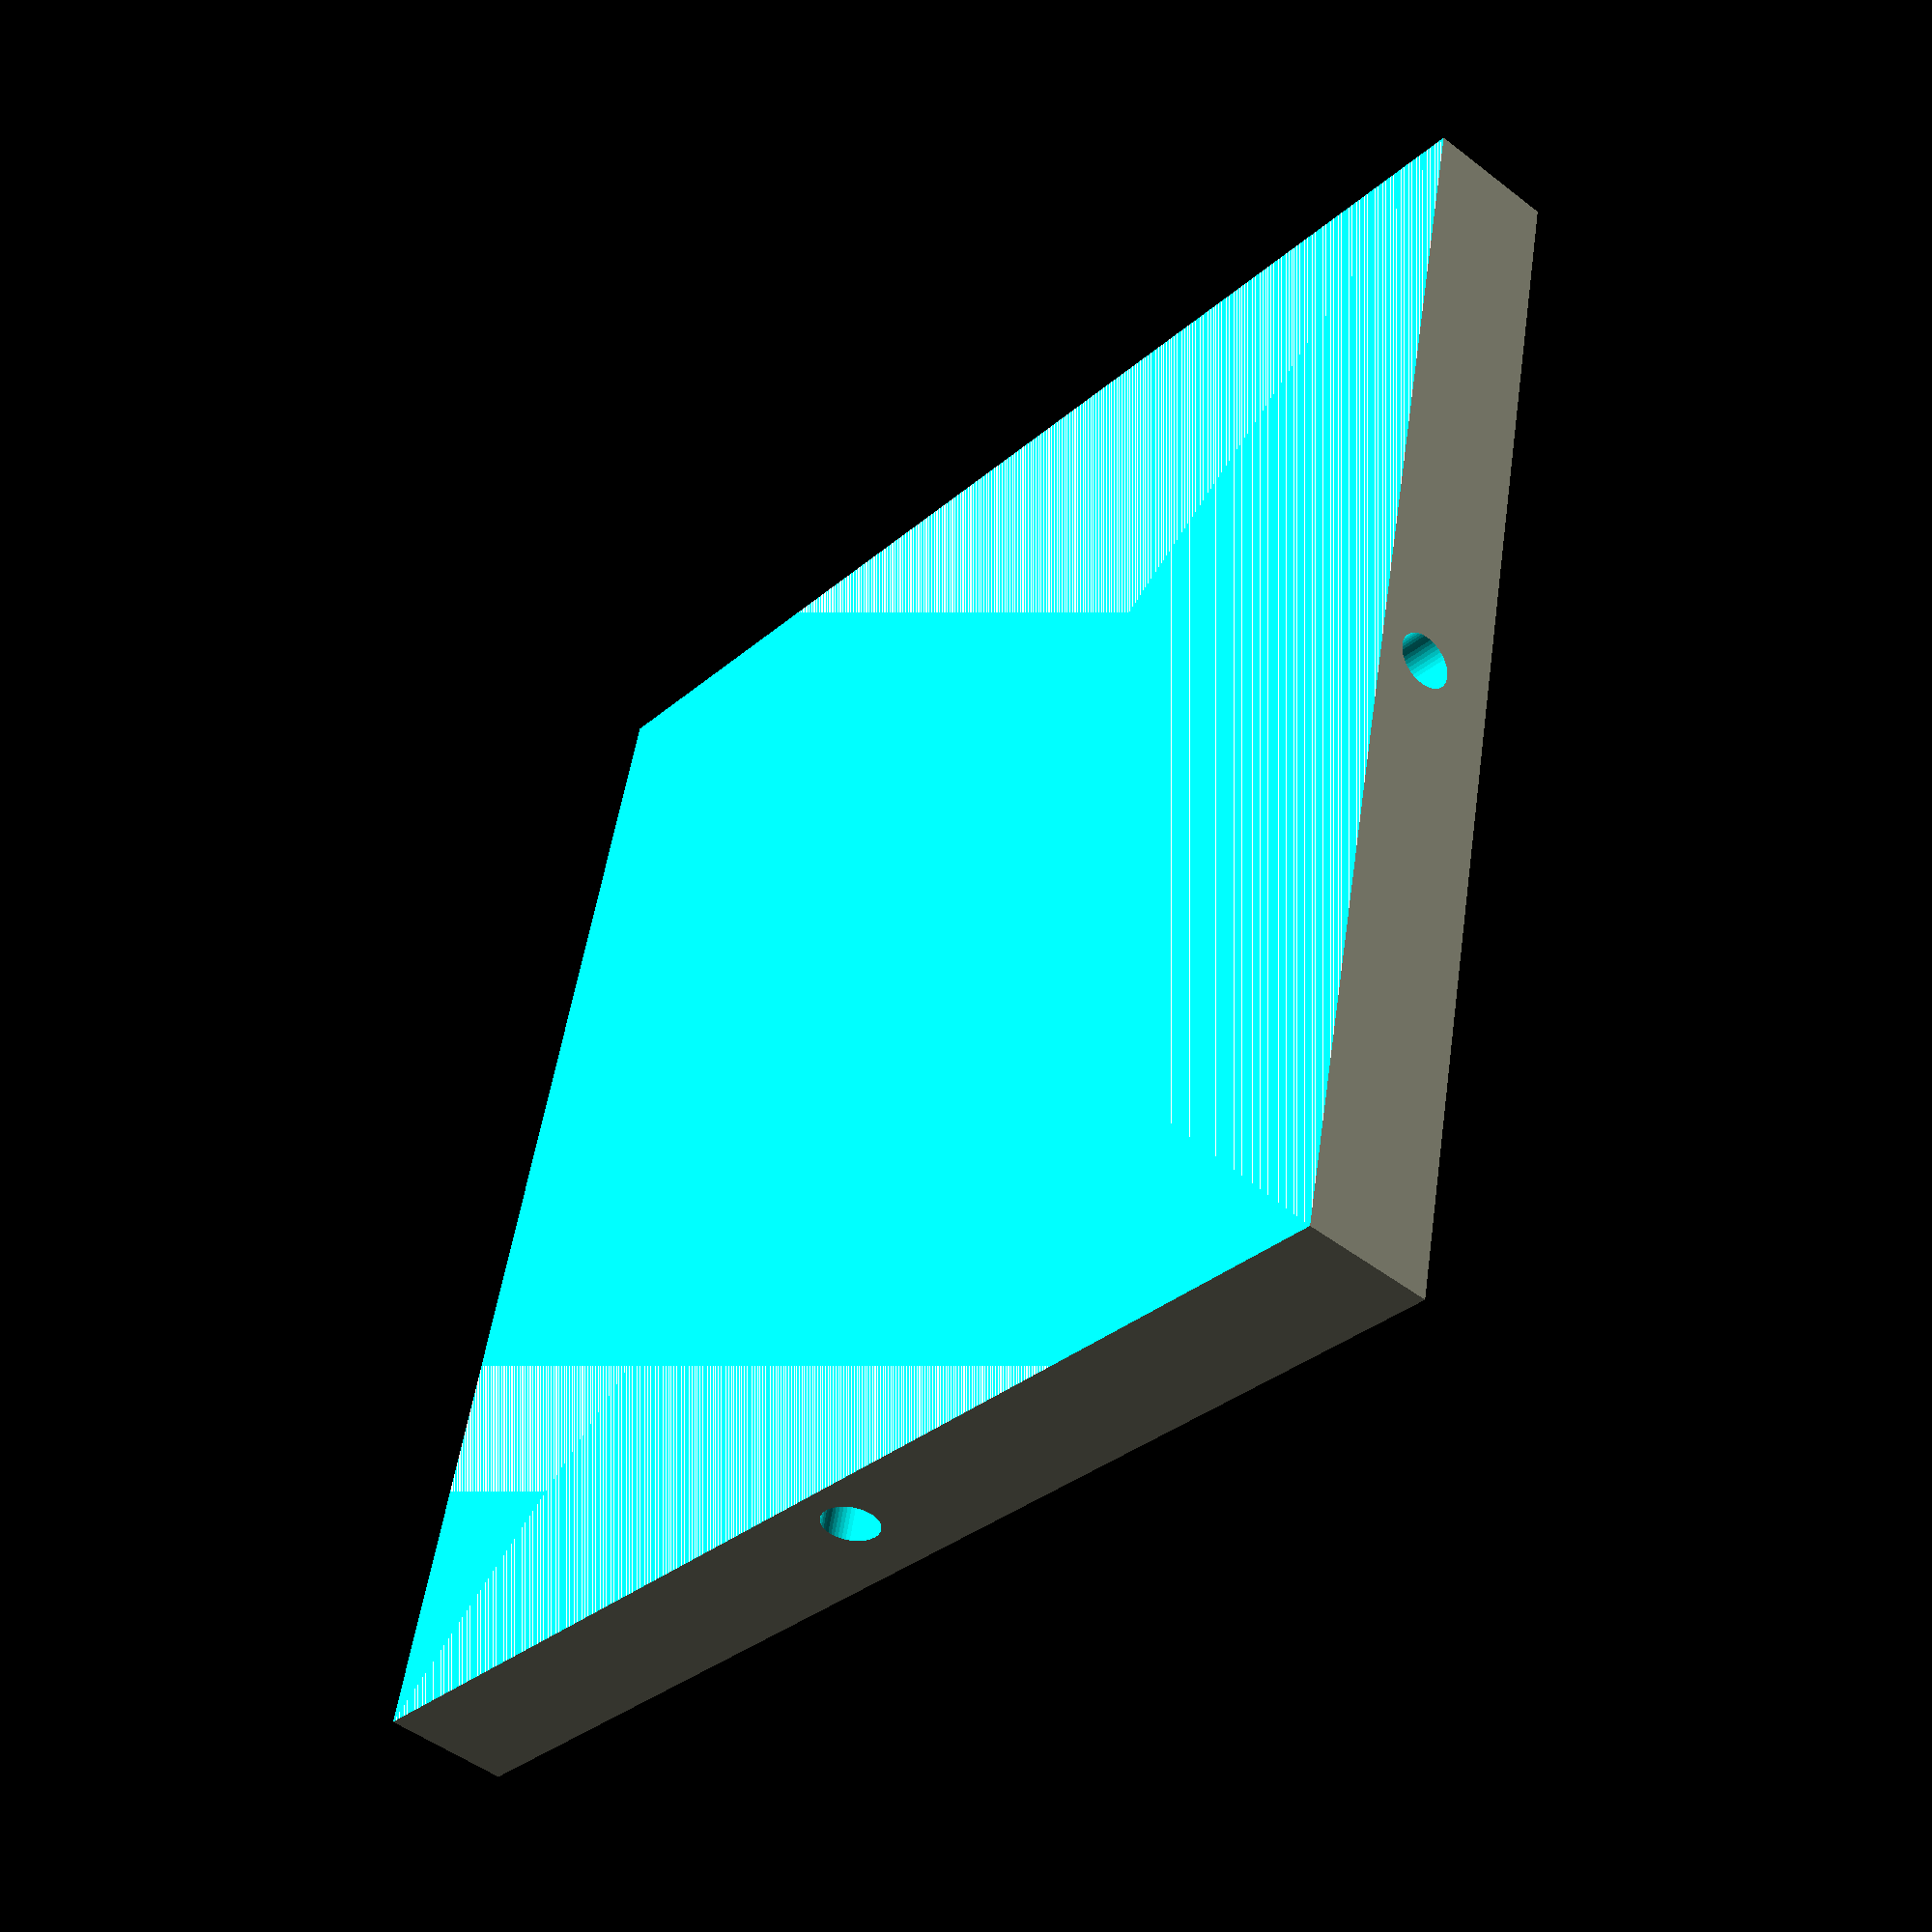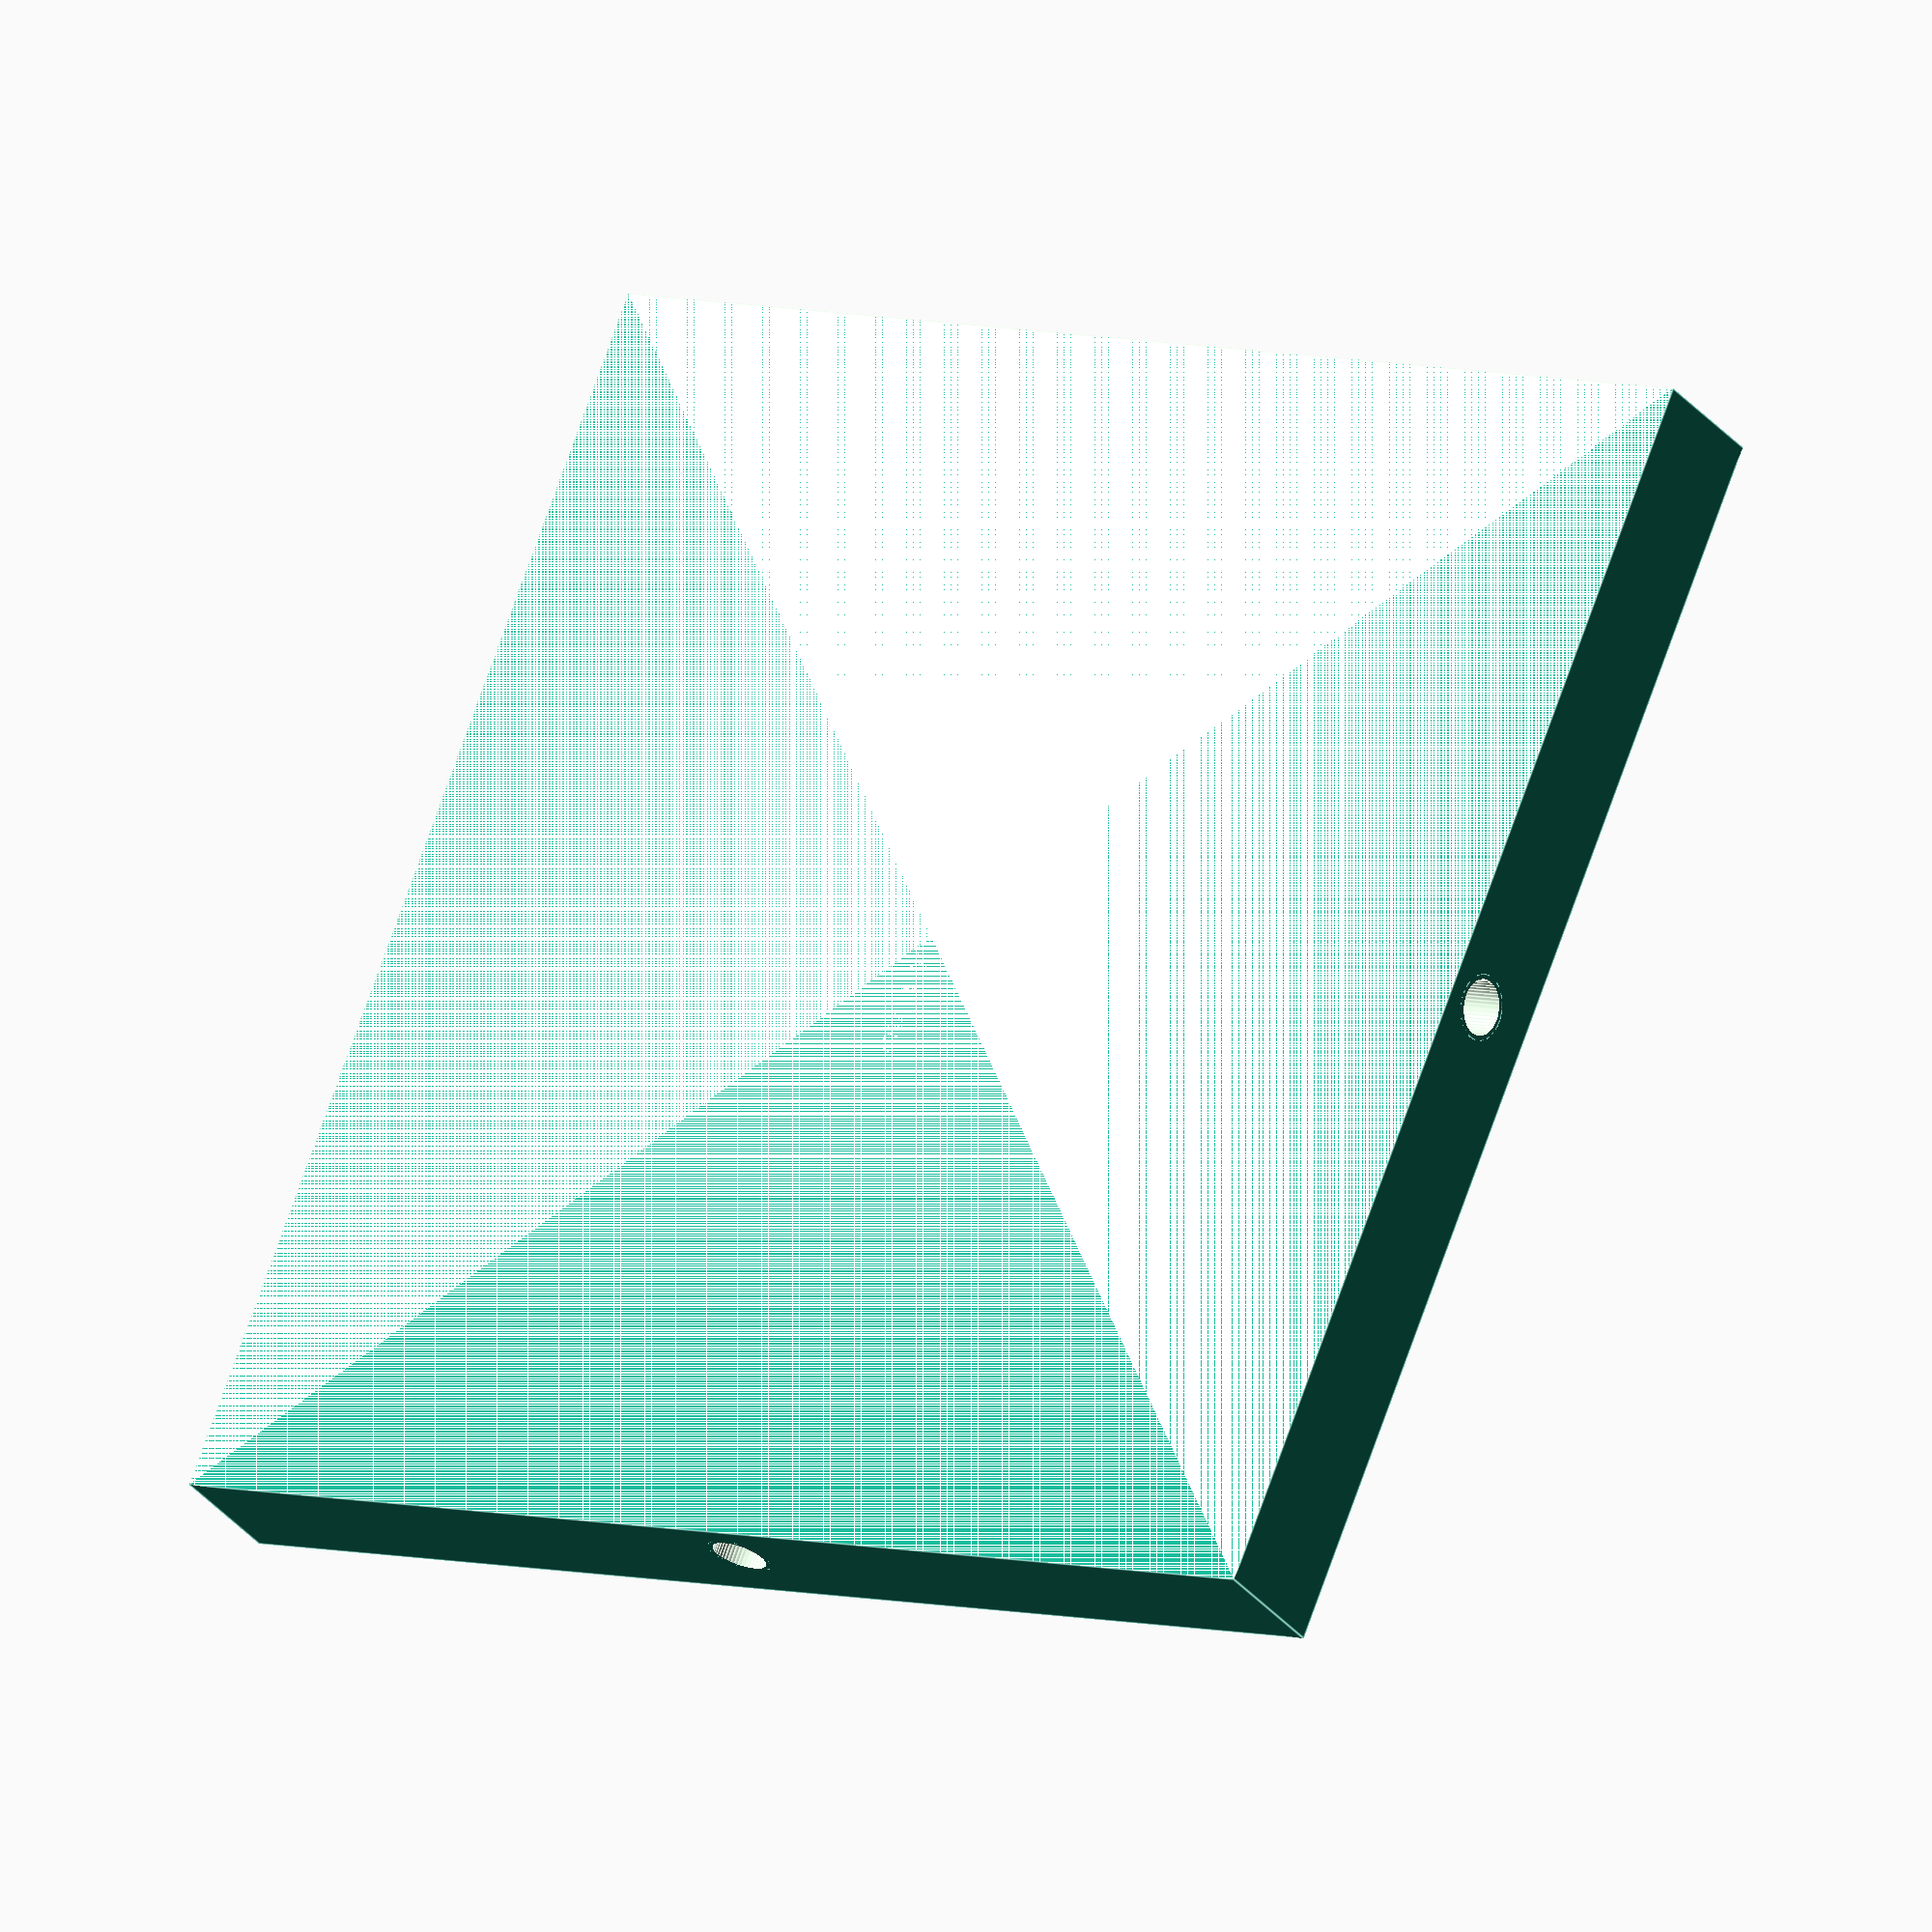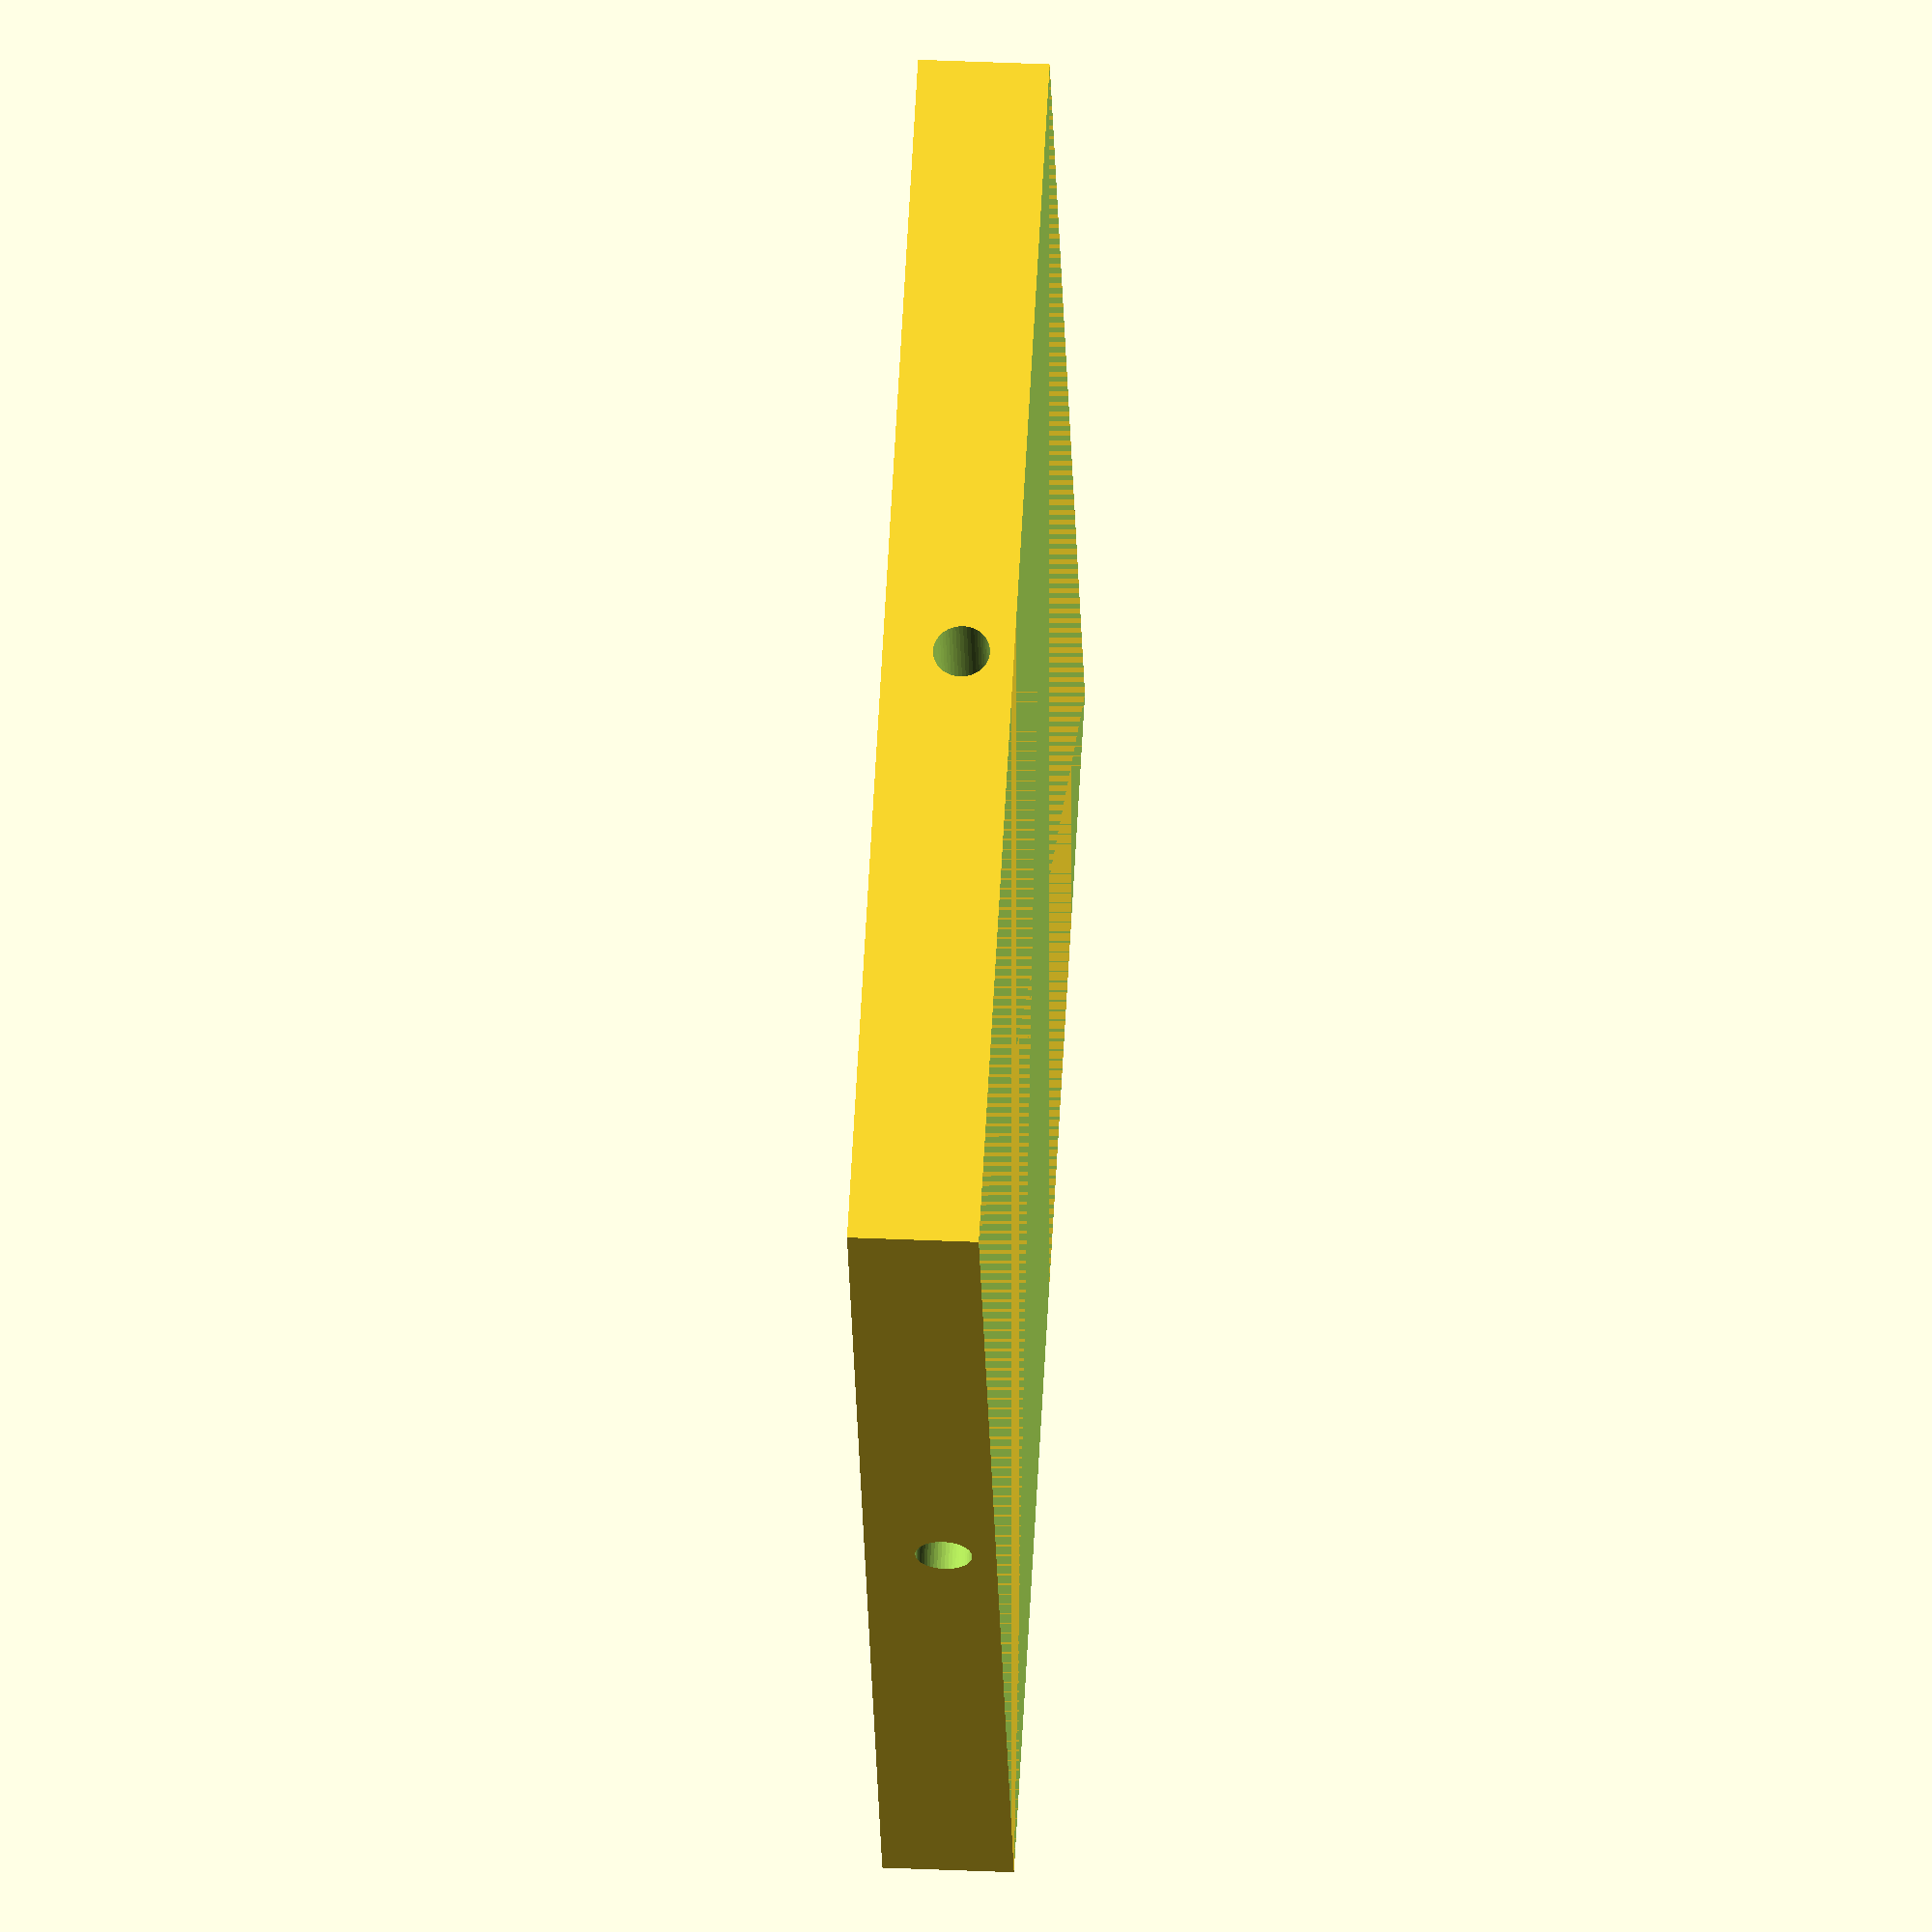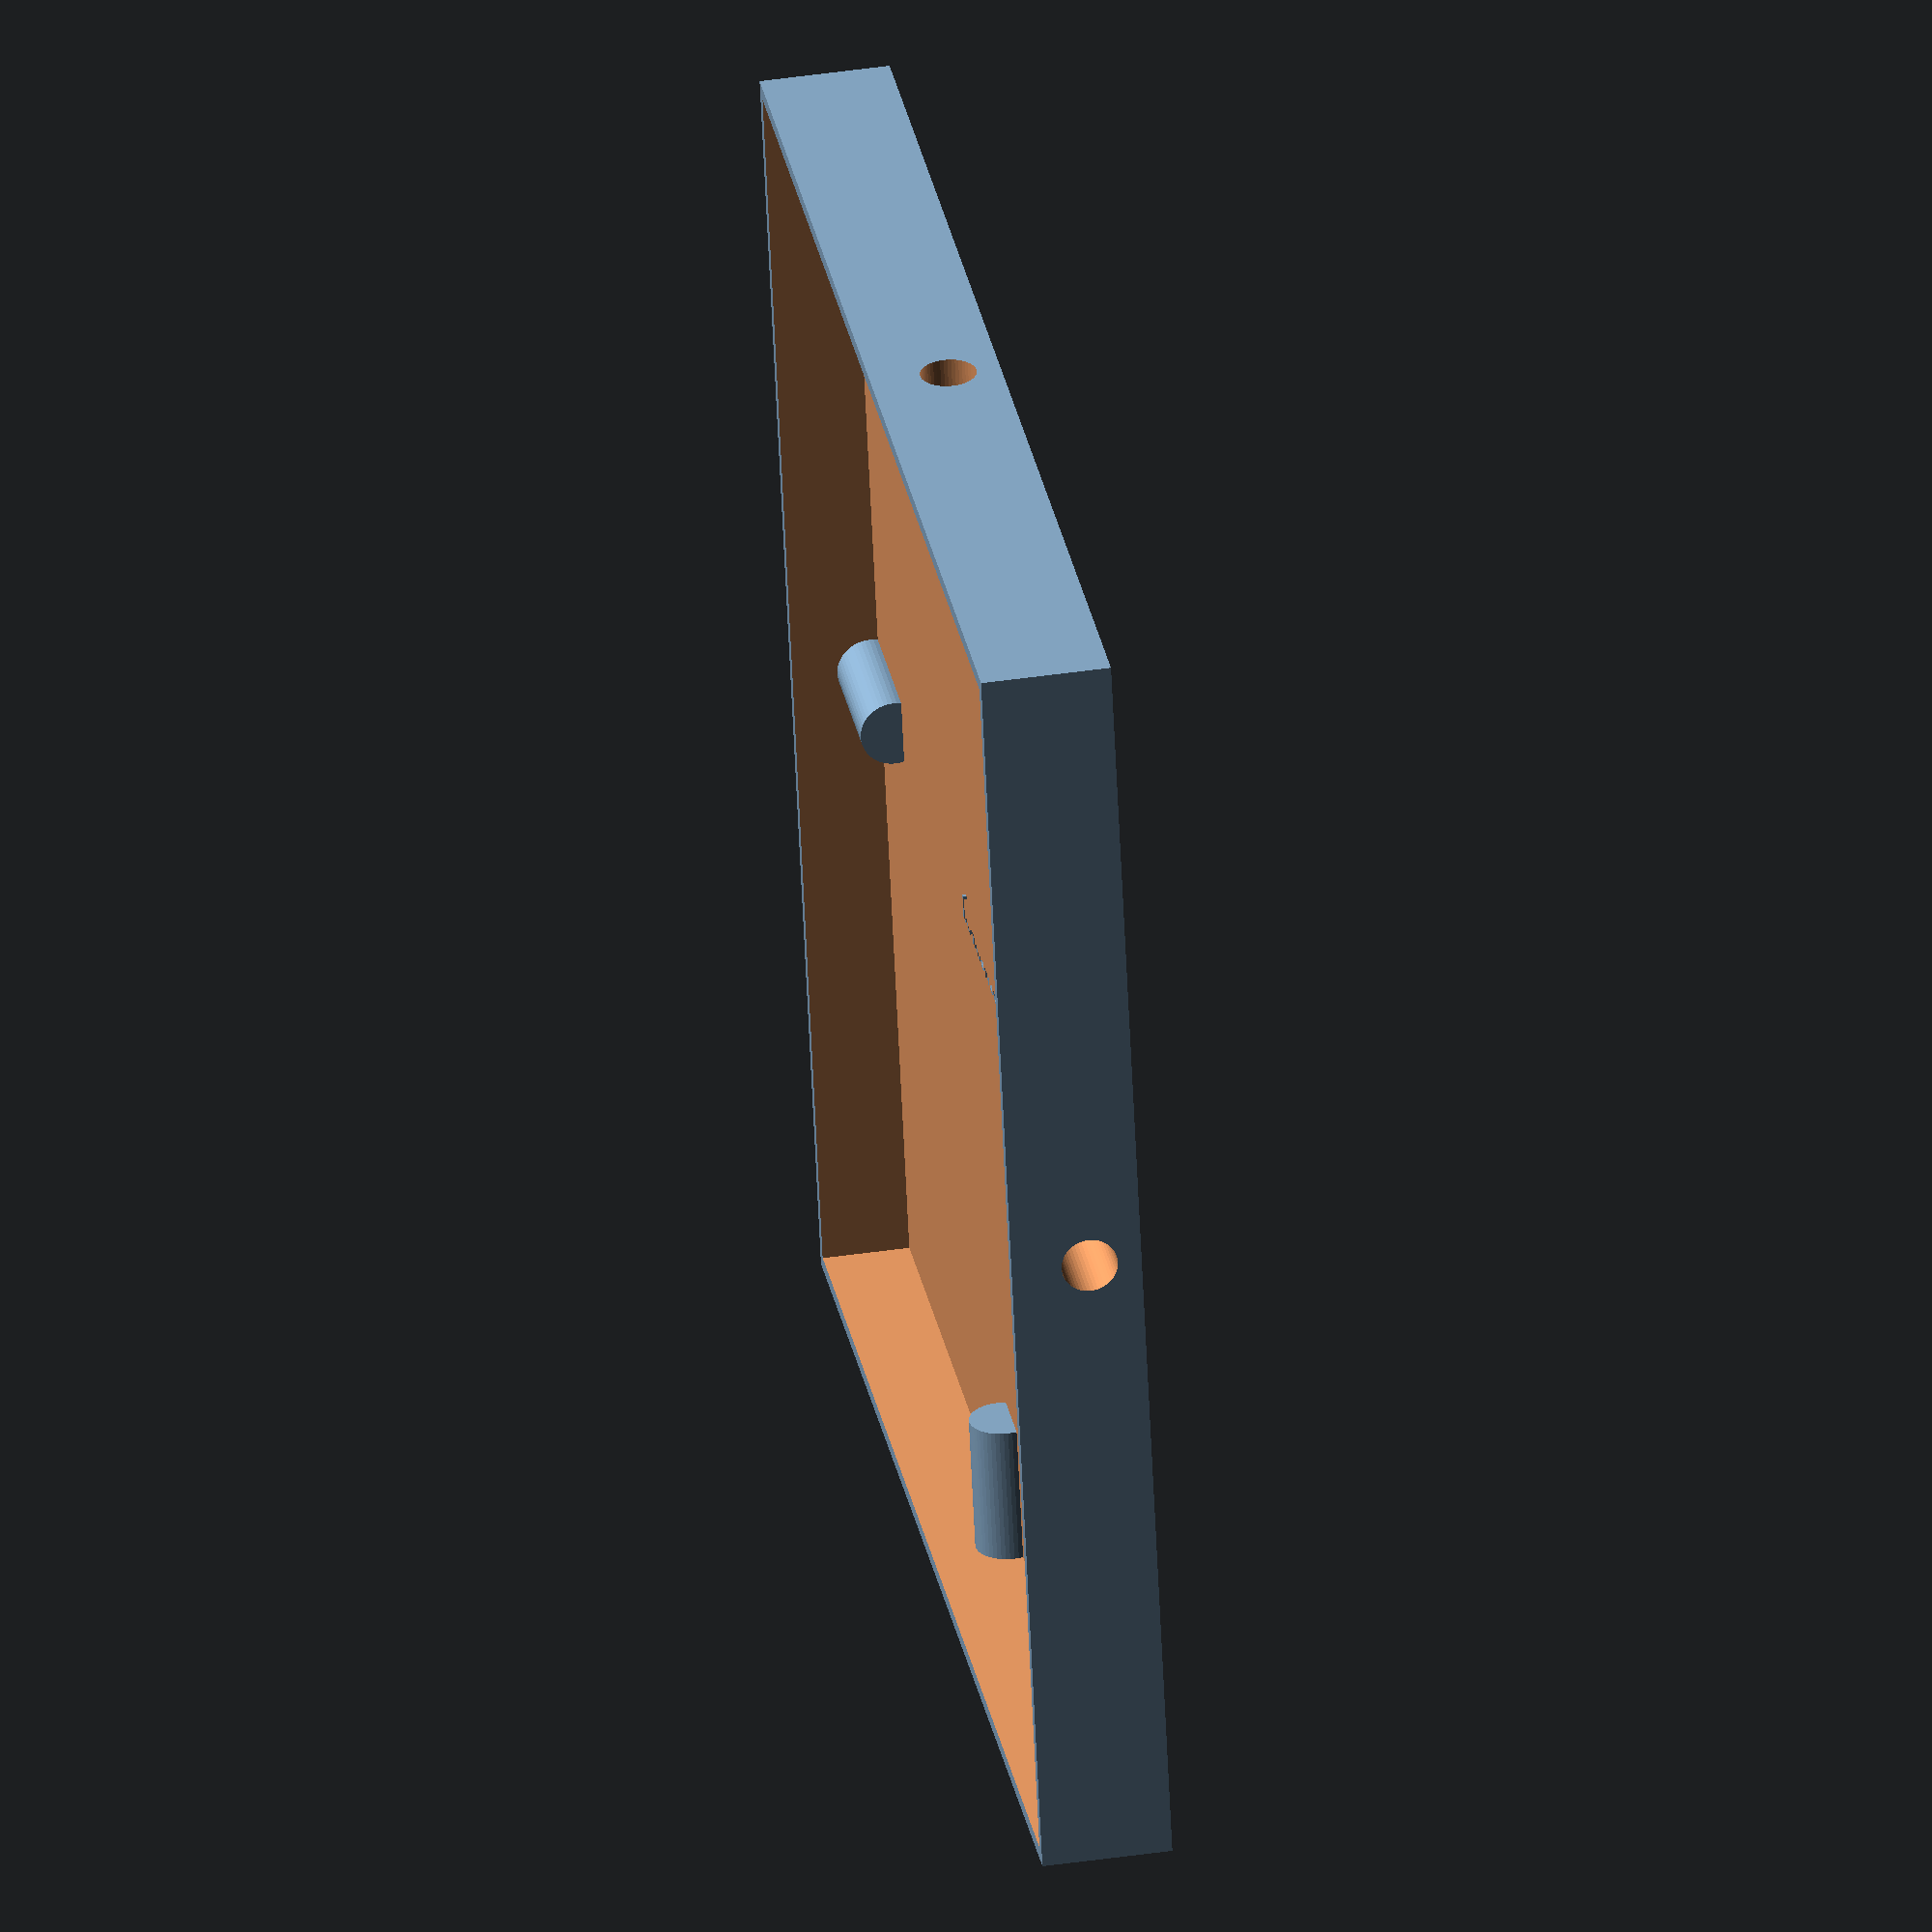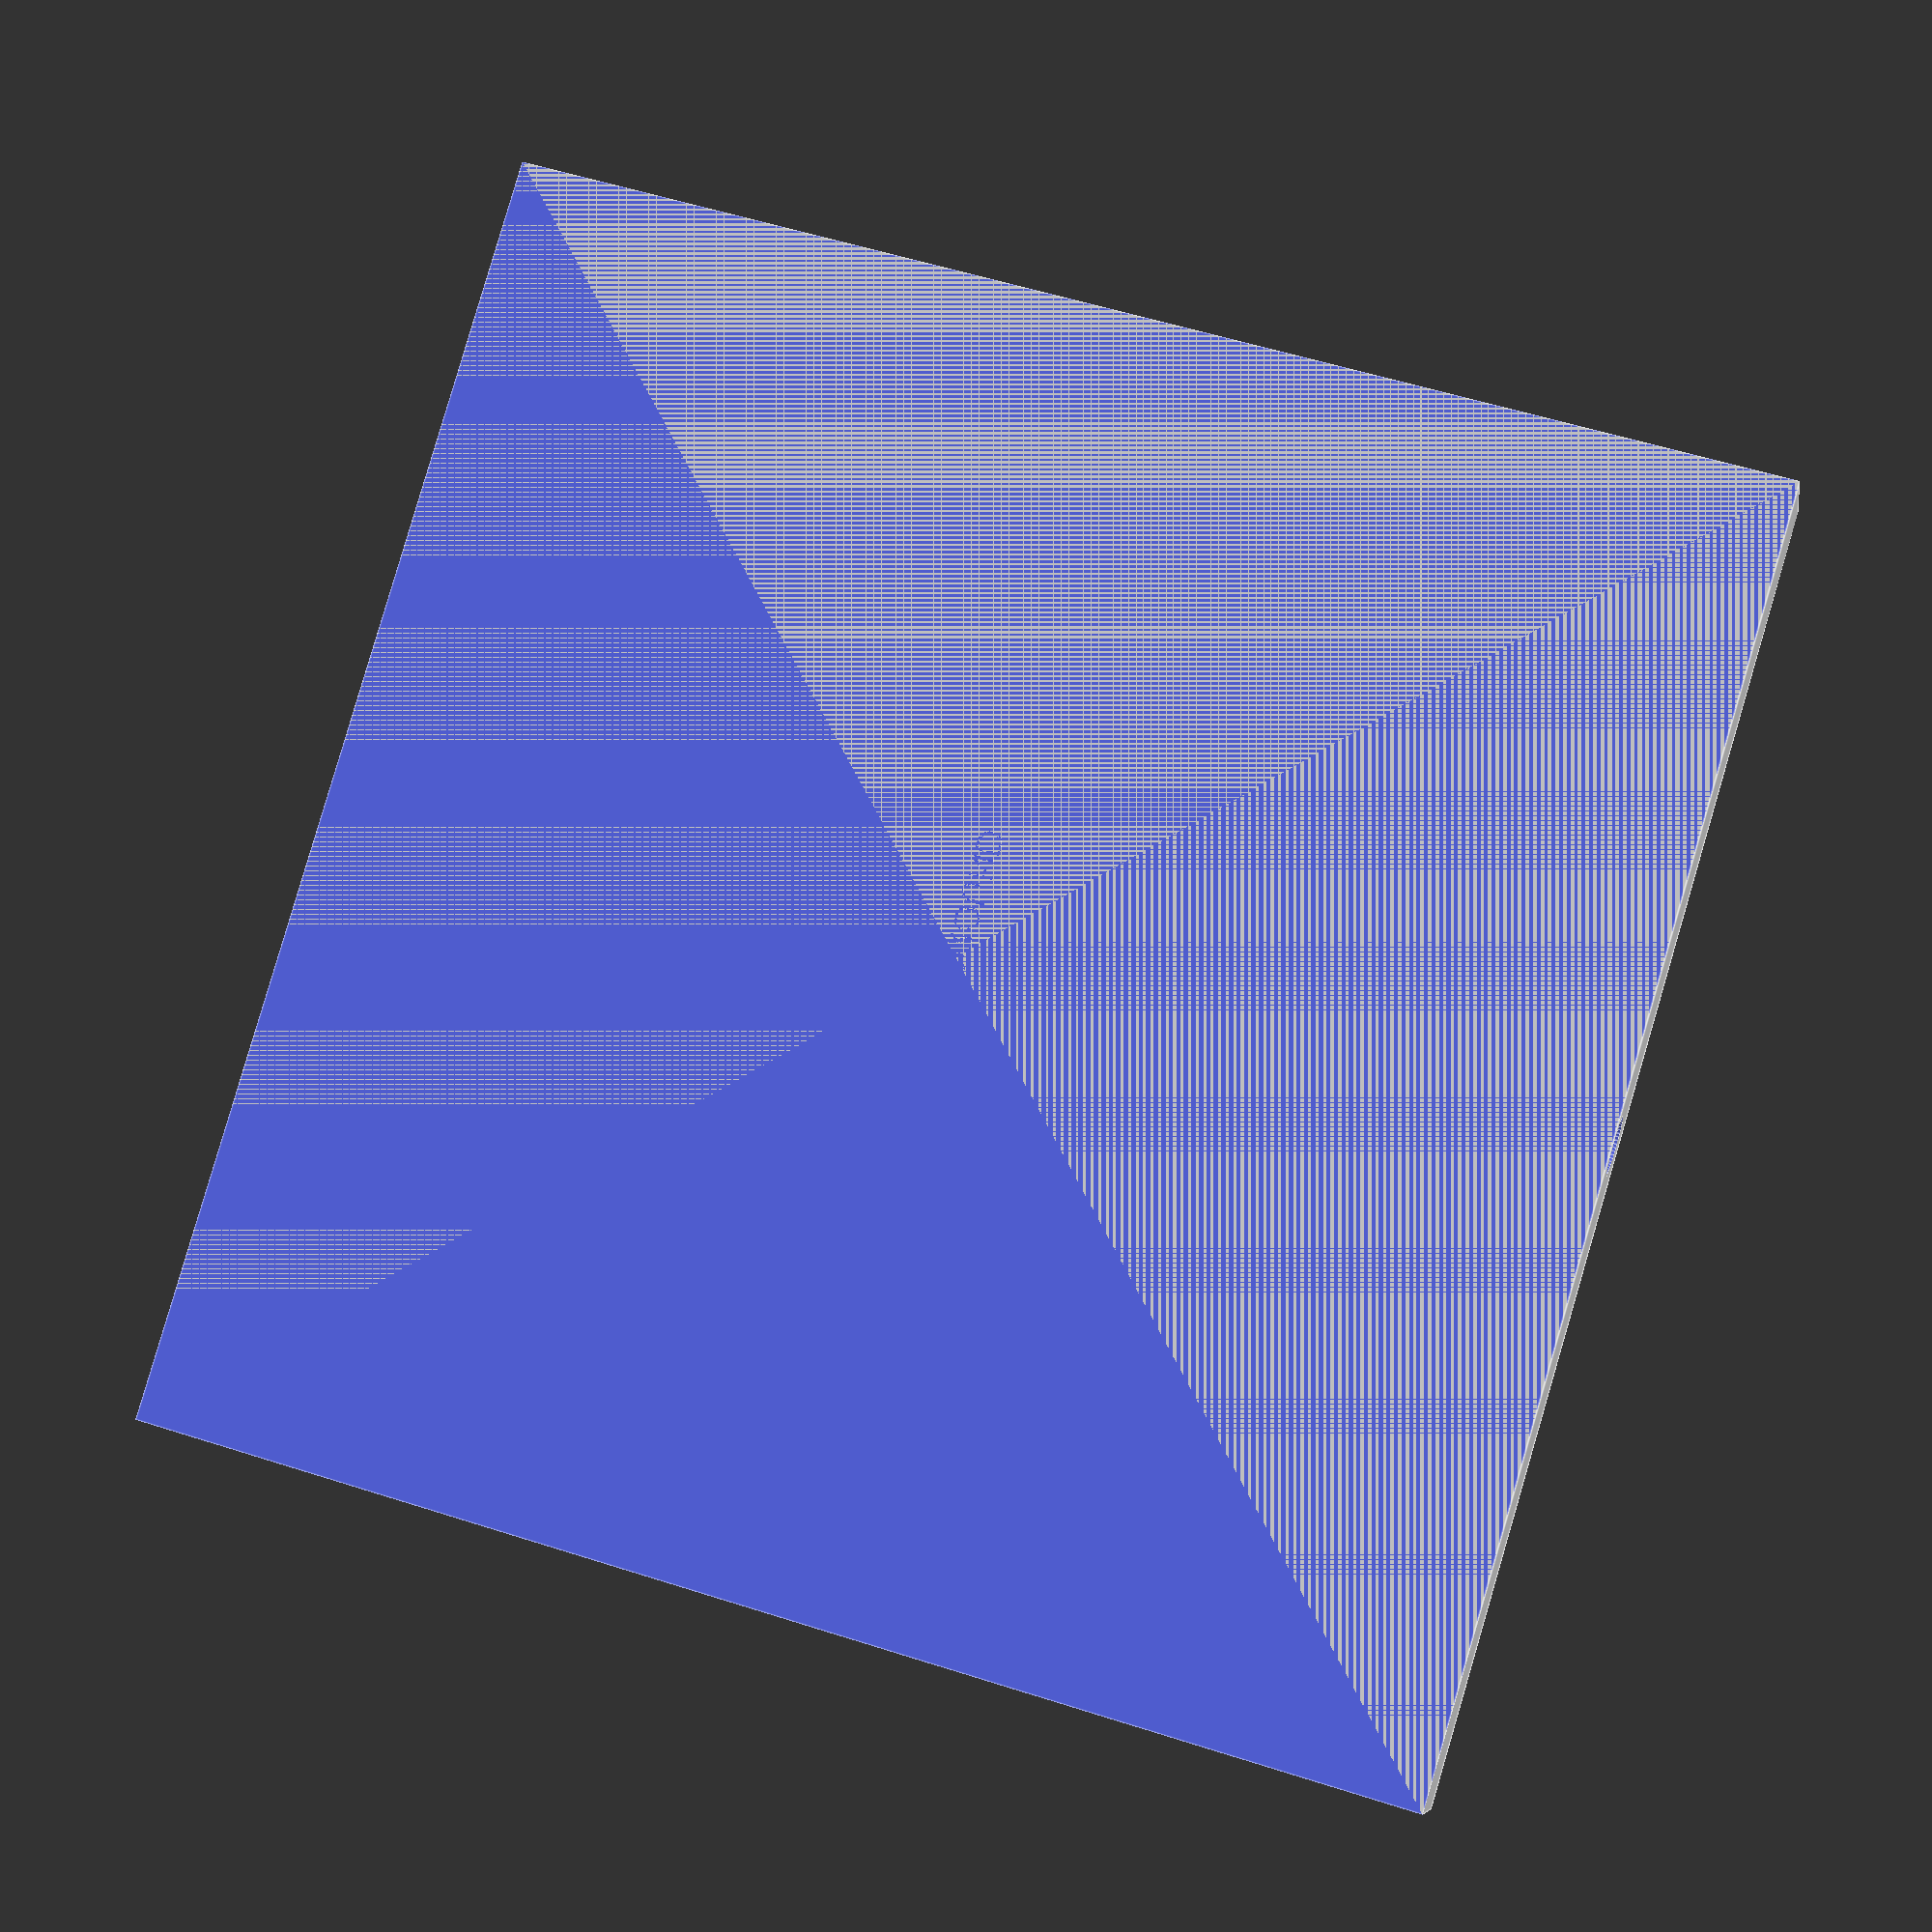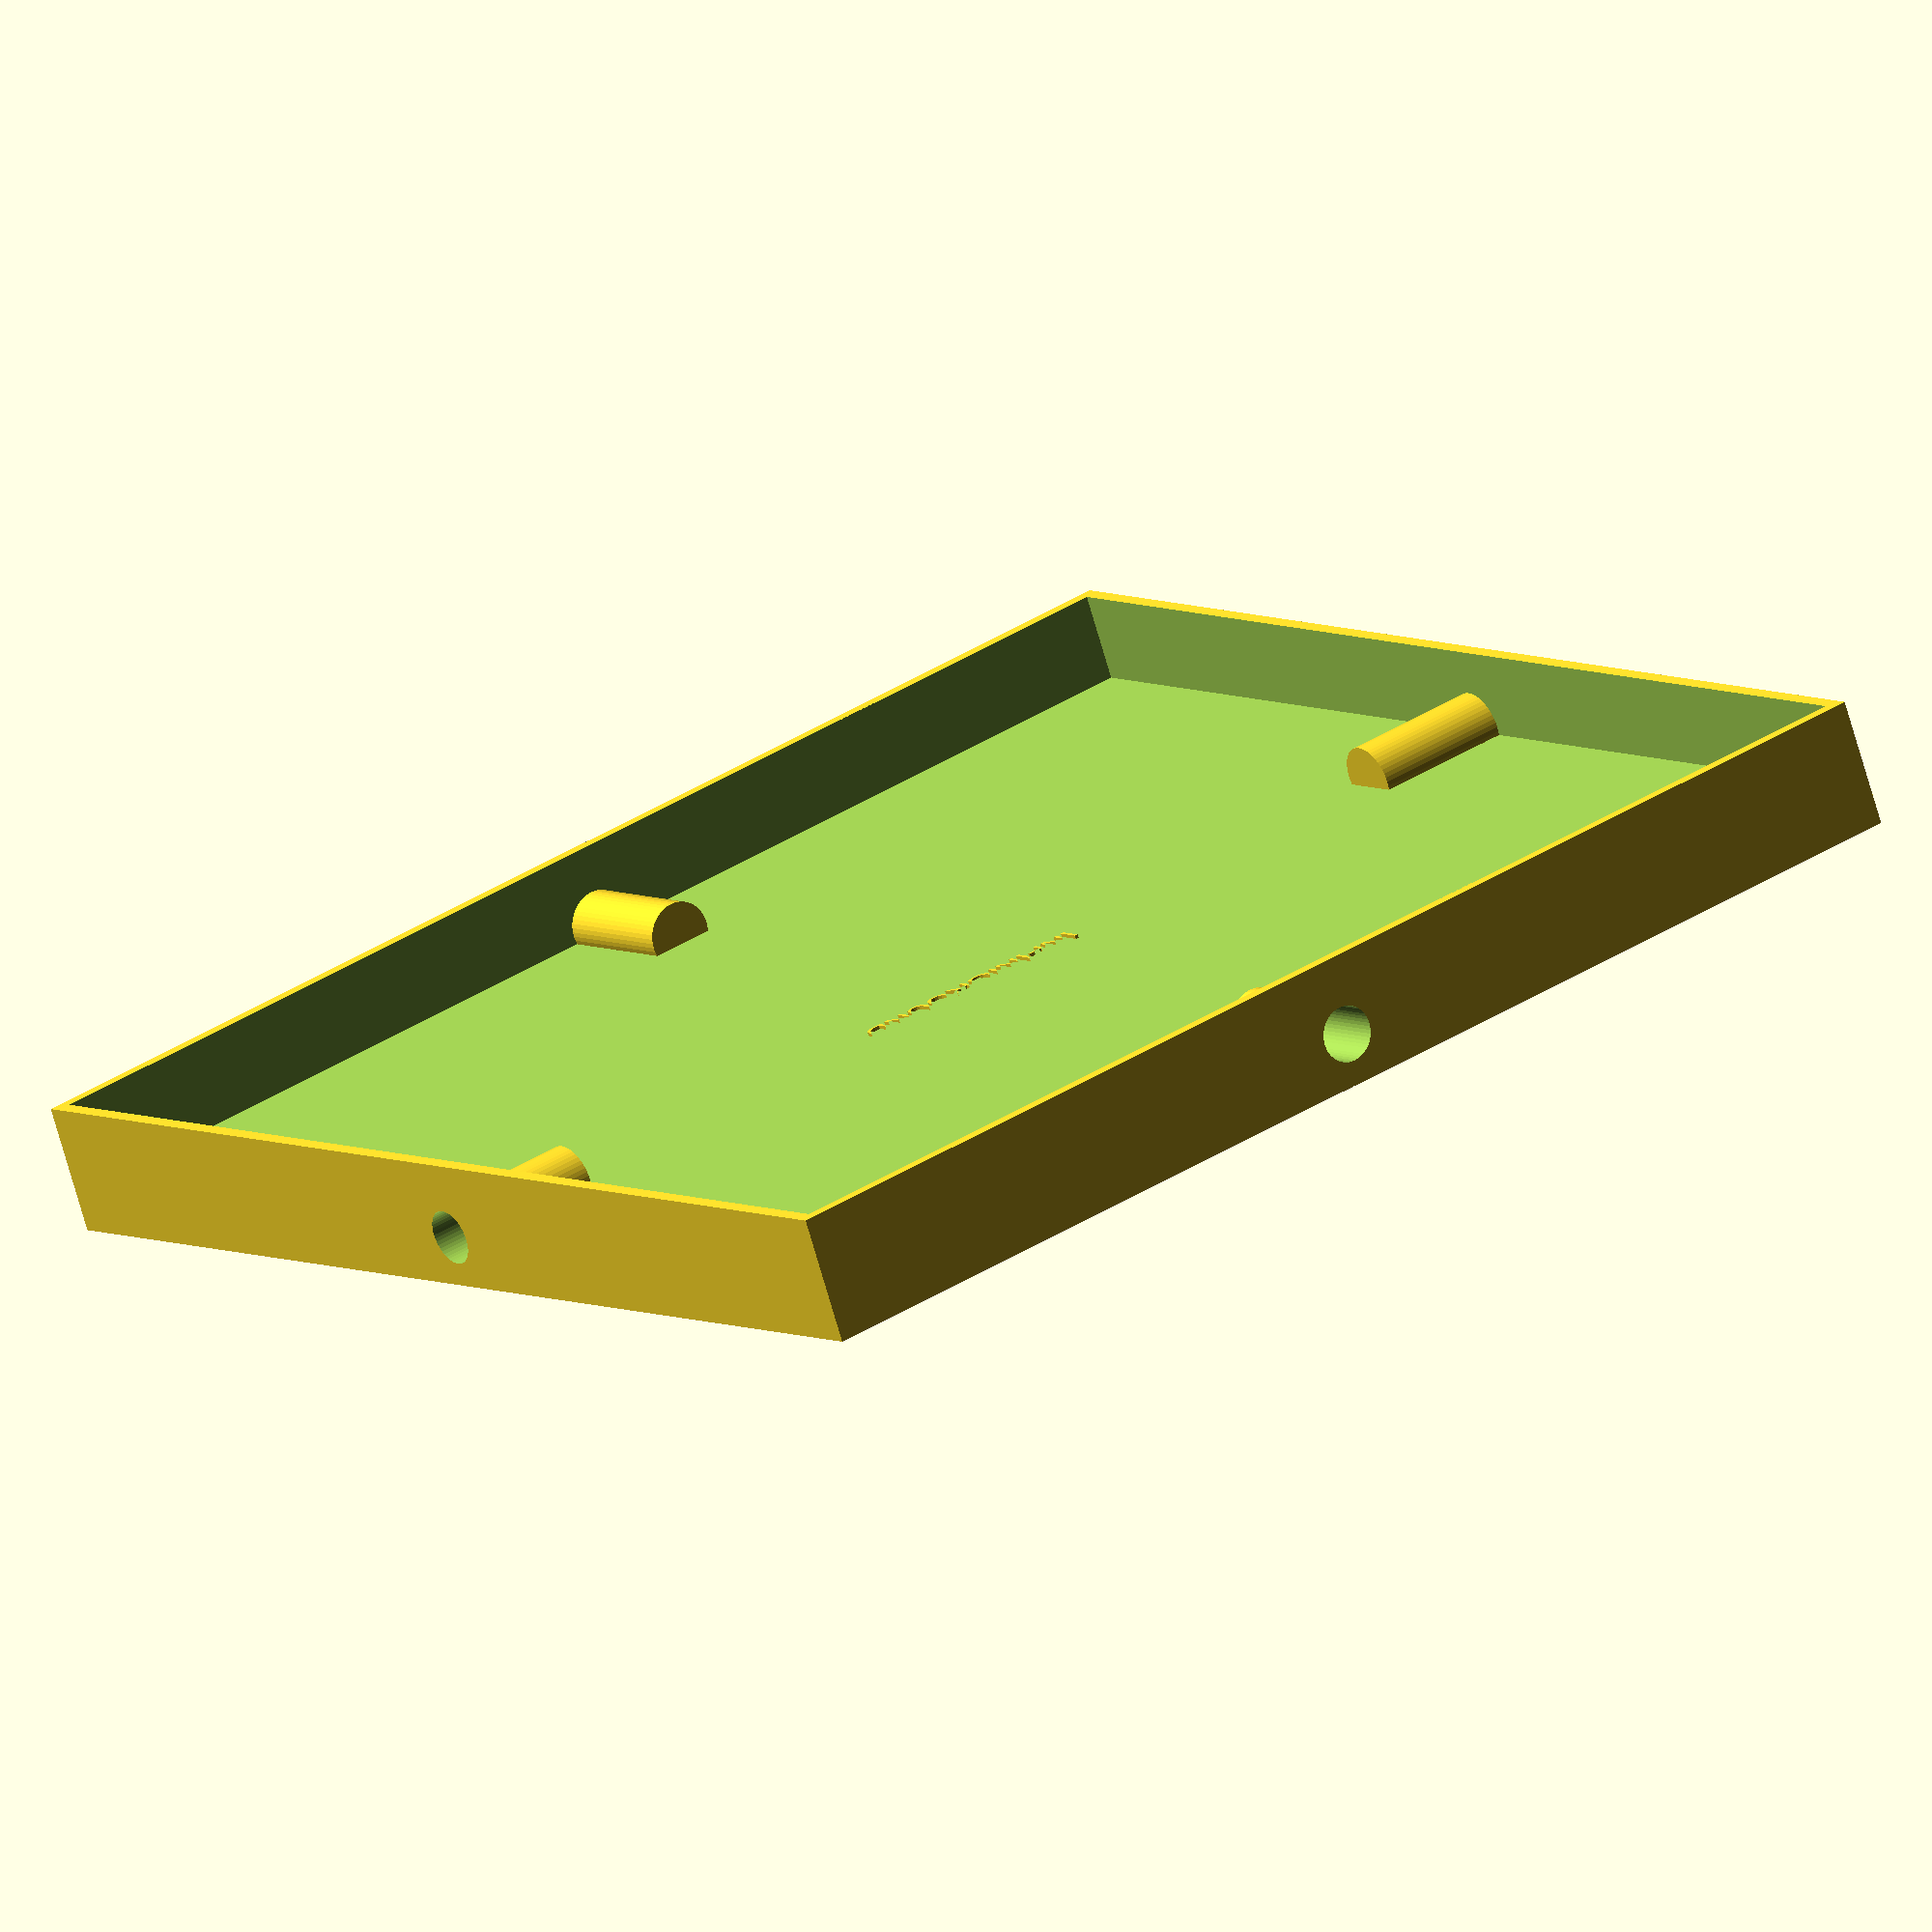
<openscad>
// Infiniground SCAD Generator
// Forked from https://github.com/DanielJoyce/ultimate_base_generator
// Under CC-BY-SA-4.0

/* [Block] */

// Blocks come in 3 specs: 3mm for skins, 15mm standard Low blocks and 60mm High blocks
block_specification = 15; // [3:Skin, 15:Low, 60:High]

// A greyscale 150x150px height map (white high)
height_map = "crater_tex_01.png"; // [image_surface:150x150]

// The height difference in mm between black and white points - set to 0 for no texture
texture_scale = 20; // [0:100]

// Move the texture up or down as desired
raise_texture = 1; // [-100:100]

// Text to be embossed, aligned North
logo_text = "INFINIGROUND";

// Font size (3 is suggested)
logo_size = 3; // [0:100]

// Offset the text to the east in mm
logo_offset_x = 76; // [0:152]

// offset the text to the north in mm
logo_offset_y = 76; // [0:152]

// Distance to emboss the text from the bottom of the base in mm
logo_emboss = 5.4; // [0:100]

/* [Hidden] */

// block dimensions
block_width = 152;
block_edge_indent = 1.6;
block_reserved_base = 5;

// pegs
boolean_offset = 2;
peg_diameter = 6.5;
peg_depth = 16.5 + boolean_offset;
peg_blank_diameter = 7.7;
peg_blank_depth = 17.7;
peg_centre_height = 6;
cylinder_faces = 48;

// Build It

difference() {
    difference() {
        union() {
            // model the texture
            translate([block_edge_indent,block_edge_indent,raise_texture]) {
                scale([1,1,texture_scale/100]) {
                    // the texture surface
                    surface(file=height_map, convexity=10);
                }
            }
            // add the logo if specified
            if (logo_emboss > 0 && logo_size > 0) {
                translate([logo_offset_x, logo_offset_y, 0]) {
                    linear_extrude(logo_emboss) {
                        text(logo_text, size=logo_size, halign="center", valign="center");
                    }
                }
            }
            // add the peg blanks except on skins
            if (block_specification > 10) {
                // south blank
                translate([block_width / 2, 0, peg_centre_height]) {
                    rotate([270,0,0]) {
                        cylinder(h=peg_blank_depth, r=peg_blank_diameter/2, $fn=cylinder_faces);
                    }
                }
                // east blank
                translate([block_width, block_width / 2, peg_centre_height]) {
                    rotate([270,0,90]) {
                        cylinder(h=peg_blank_depth, r=peg_blank_diameter/2, $fn=cylinder_faces);
                    }
                }
                // north blank
                translate([block_width / 2, block_width, peg_centre_height]) {
                    rotate([90,0,0]) {
                        cylinder(h=peg_blank_depth, r=peg_blank_diameter/2, $fn=cylinder_faces);
                    }
                }
                // west blank
                translate([0, block_width / 2, peg_centre_height]) {
                    rotate([90,0,90]) {
                        cylinder(h=peg_blank_depth, r=peg_blank_diameter/2, $fn=cylinder_faces);
                    }
                }
            }
            difference() {
                // the basic cube
                cube([block_width, block_width, block_specification]);
                // hollow it out if there is a texture to allow for indented features
                if (texture_scale > 0) {
                    // subtract the cut cube
                    translate([block_edge_indent,block_edge_indent,block_reserved_base]) {
                        // the cut cube
                        cube([block_width - (2 * block_edge_indent), block_width - (2 * block_edge_indent), block_width]);
                    }
                }
            }
        }
        // cut off anything below y=0    
        translate([0,0,-200]) {
            // bottom cut cube
            cube([block_width, block_width, 200]);
        }
    }
    // cut the pegs except on skins
    if (block_specification > 10) {
        // south peg
        translate([block_width / 2, -1 * boolean_offset, peg_centre_height]) {
            rotate([270,0,0]) {
                cylinder(h=peg_depth, r=peg_diameter/2, $fn=cylinder_faces);
            }
        }
        // east peg
        translate([block_width + boolean_offset, block_width / 2, peg_centre_height]) {
            rotate([270,0,90]) {
                cylinder(h=peg_depth, r=peg_diameter/2, $fn=cylinder_faces);
            }
        }
        // north peg
        translate([block_width / 2, block_width + boolean_offset, peg_centre_height]) {
            rotate([90,0,0]) {
                cylinder(h=peg_depth, r=peg_diameter/2, $fn=cylinder_faces);
            }
        }
        // west peg
        translate([-1 * boolean_offset, block_width / 2, peg_centre_height]) {
            rotate([90,0,90]) {
                cylinder(h=peg_depth, r=peg_diameter/2, $fn=cylinder_faces);
            }
        }
    }
}

</openscad>
<views>
elev=48.3 azim=257.4 roll=229.1 proj=p view=solid
elev=211.9 azim=247.2 roll=328.0 proj=o view=edges
elev=324.5 azim=26.4 roll=93.4 proj=o view=wireframe
elev=137.1 azim=164.5 roll=99.9 proj=o view=solid
elev=7.6 azim=253.4 roll=189.0 proj=p view=edges
elev=72.8 azim=144.0 roll=16.1 proj=o view=solid
</views>
